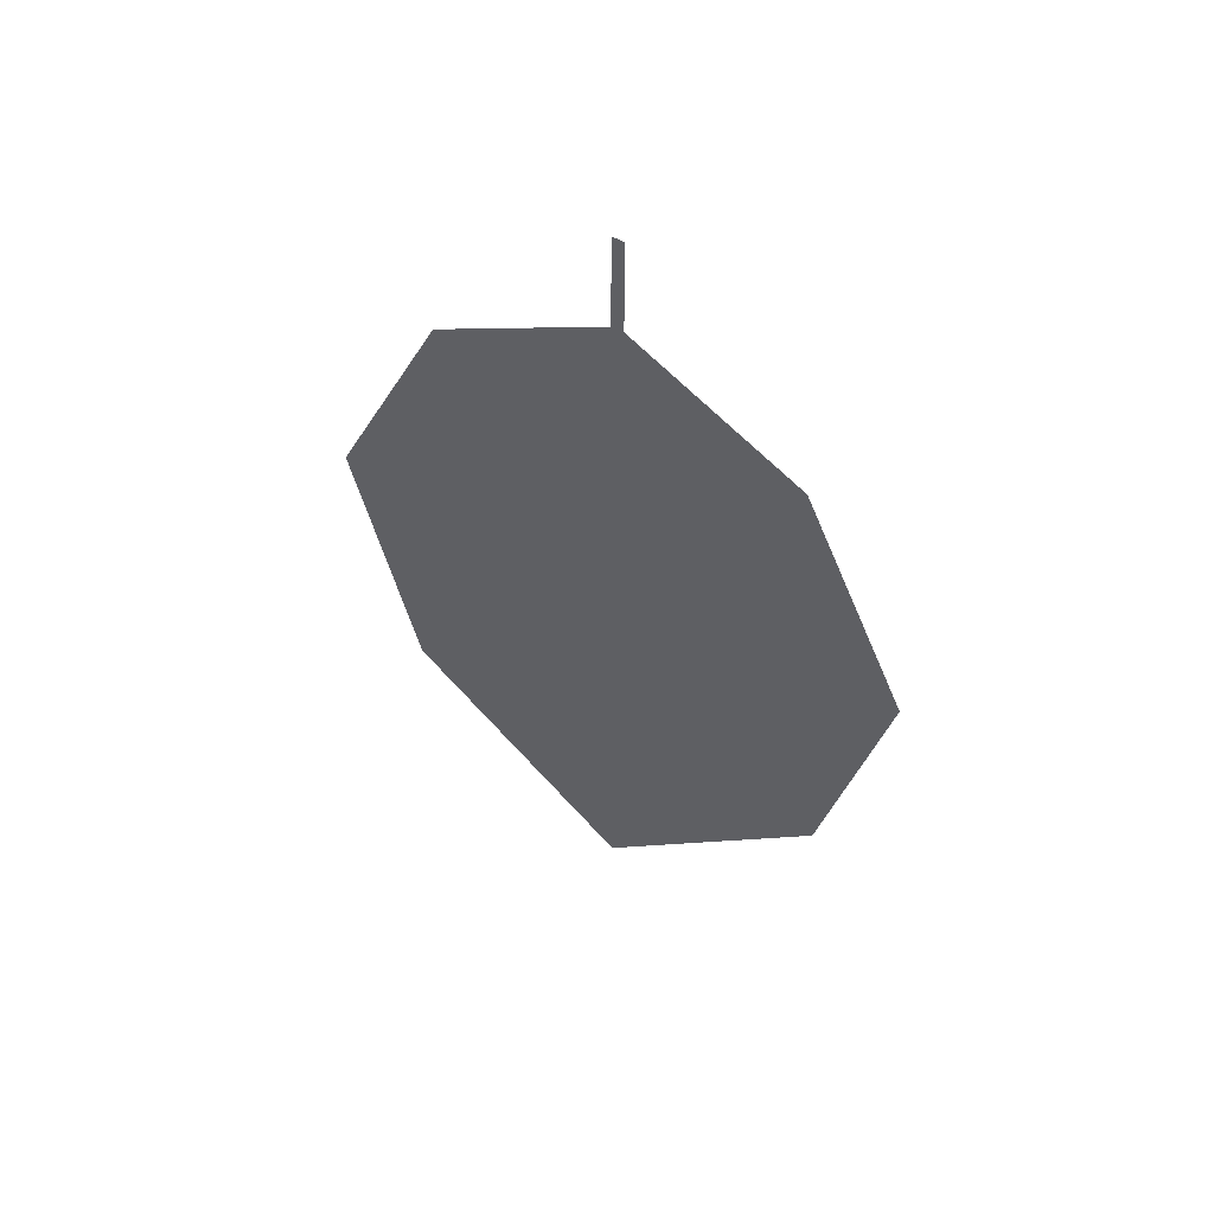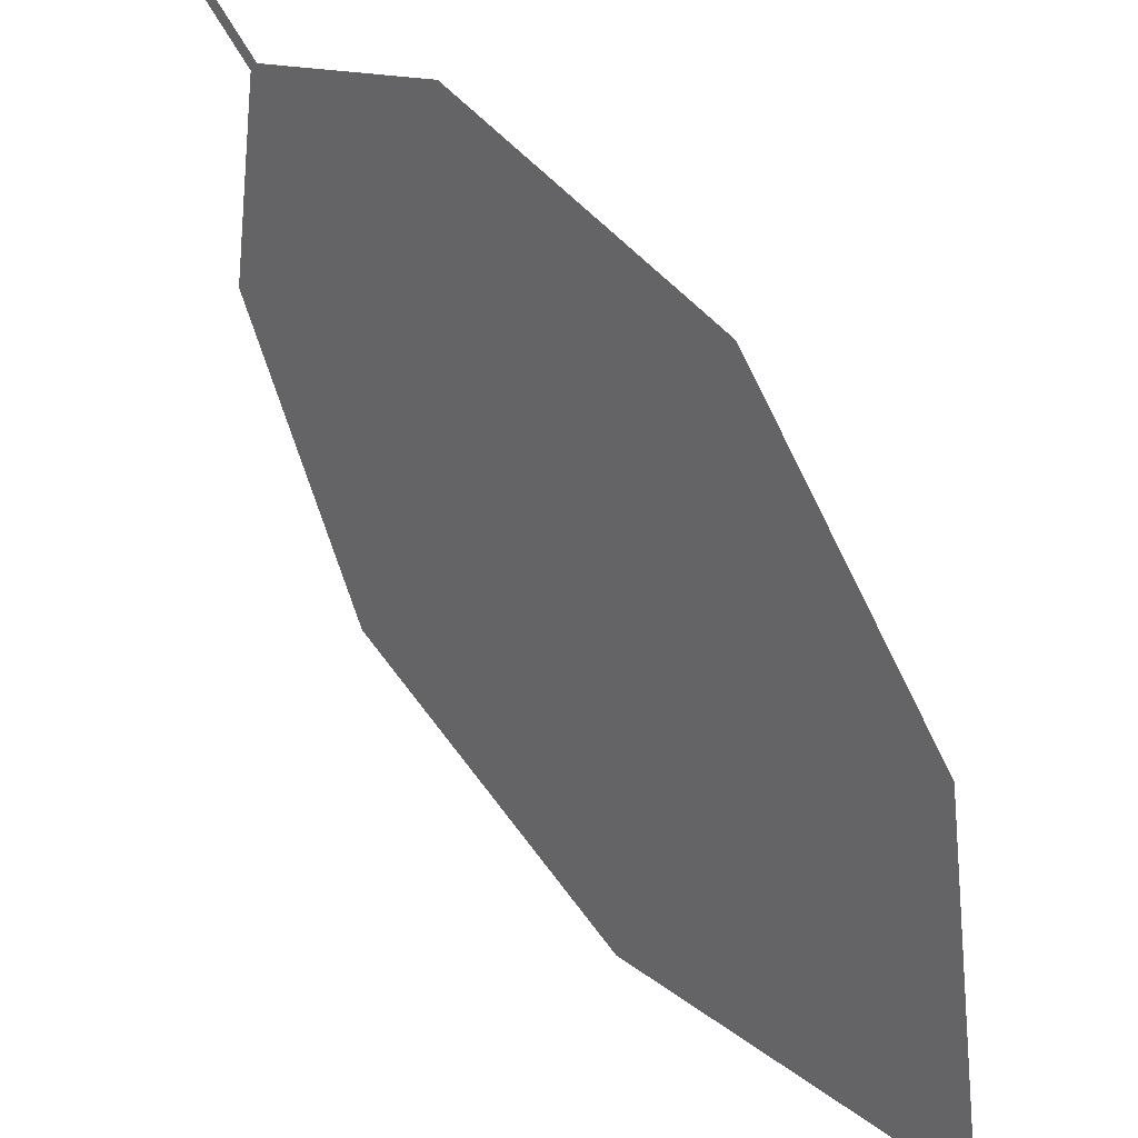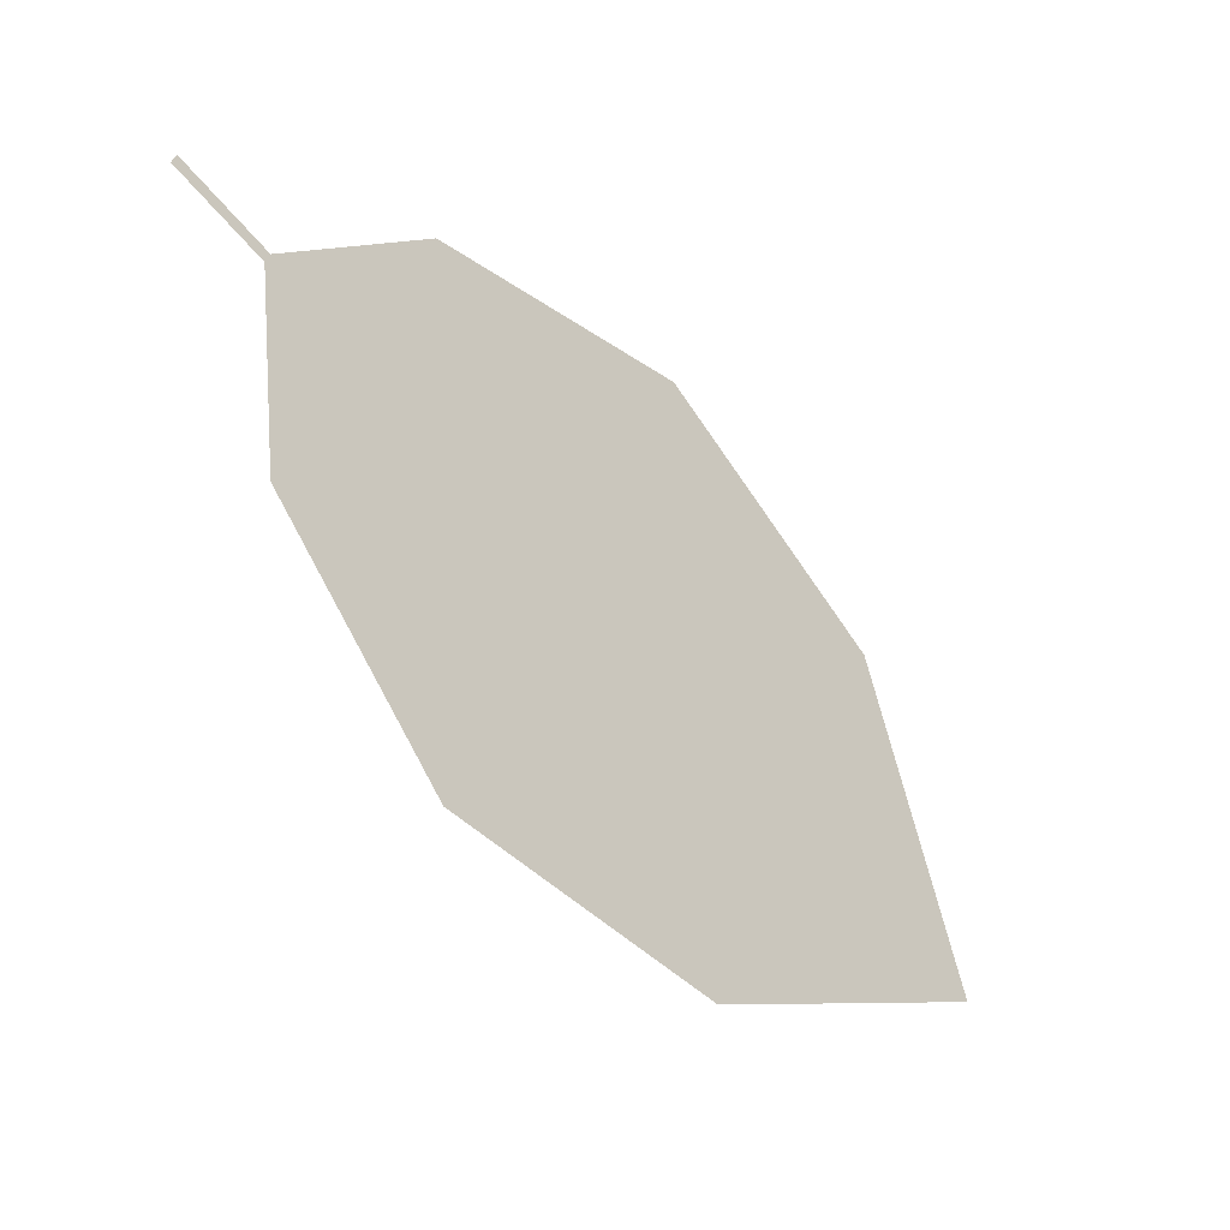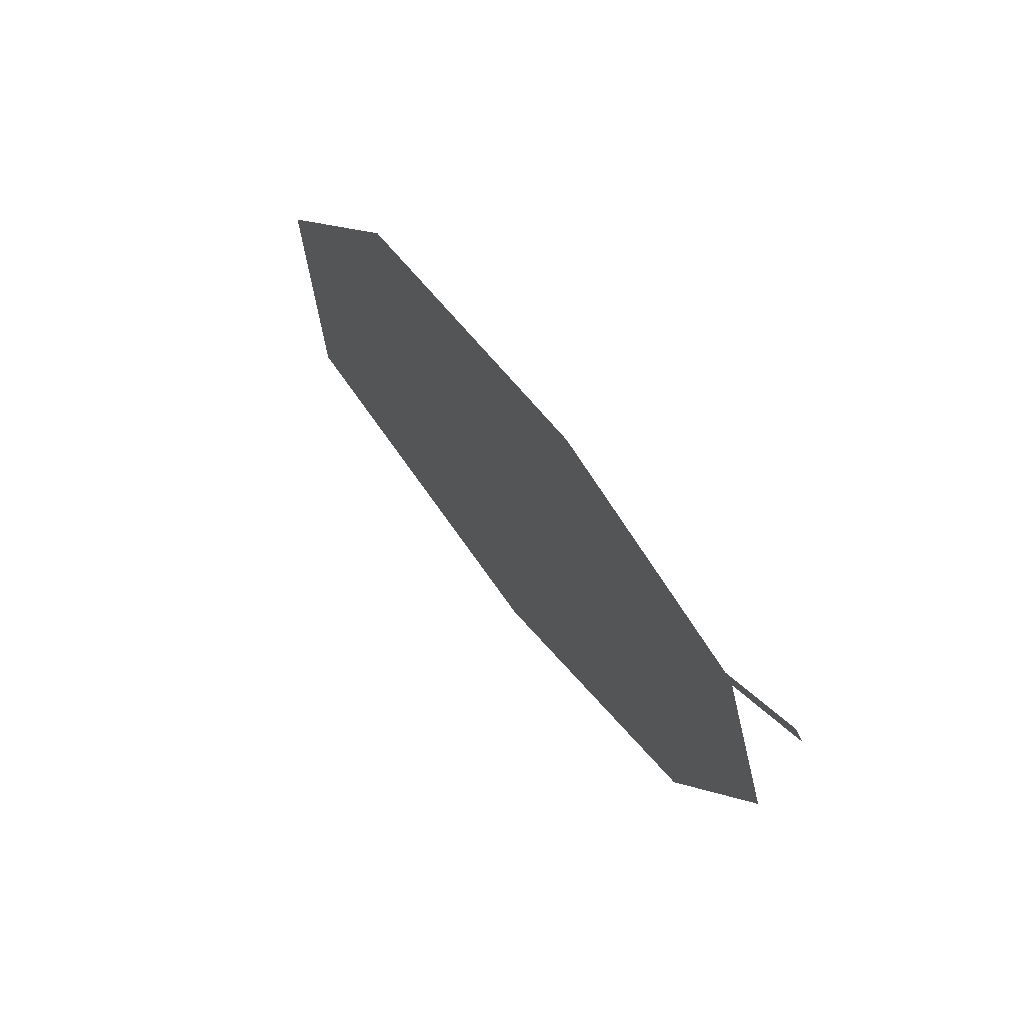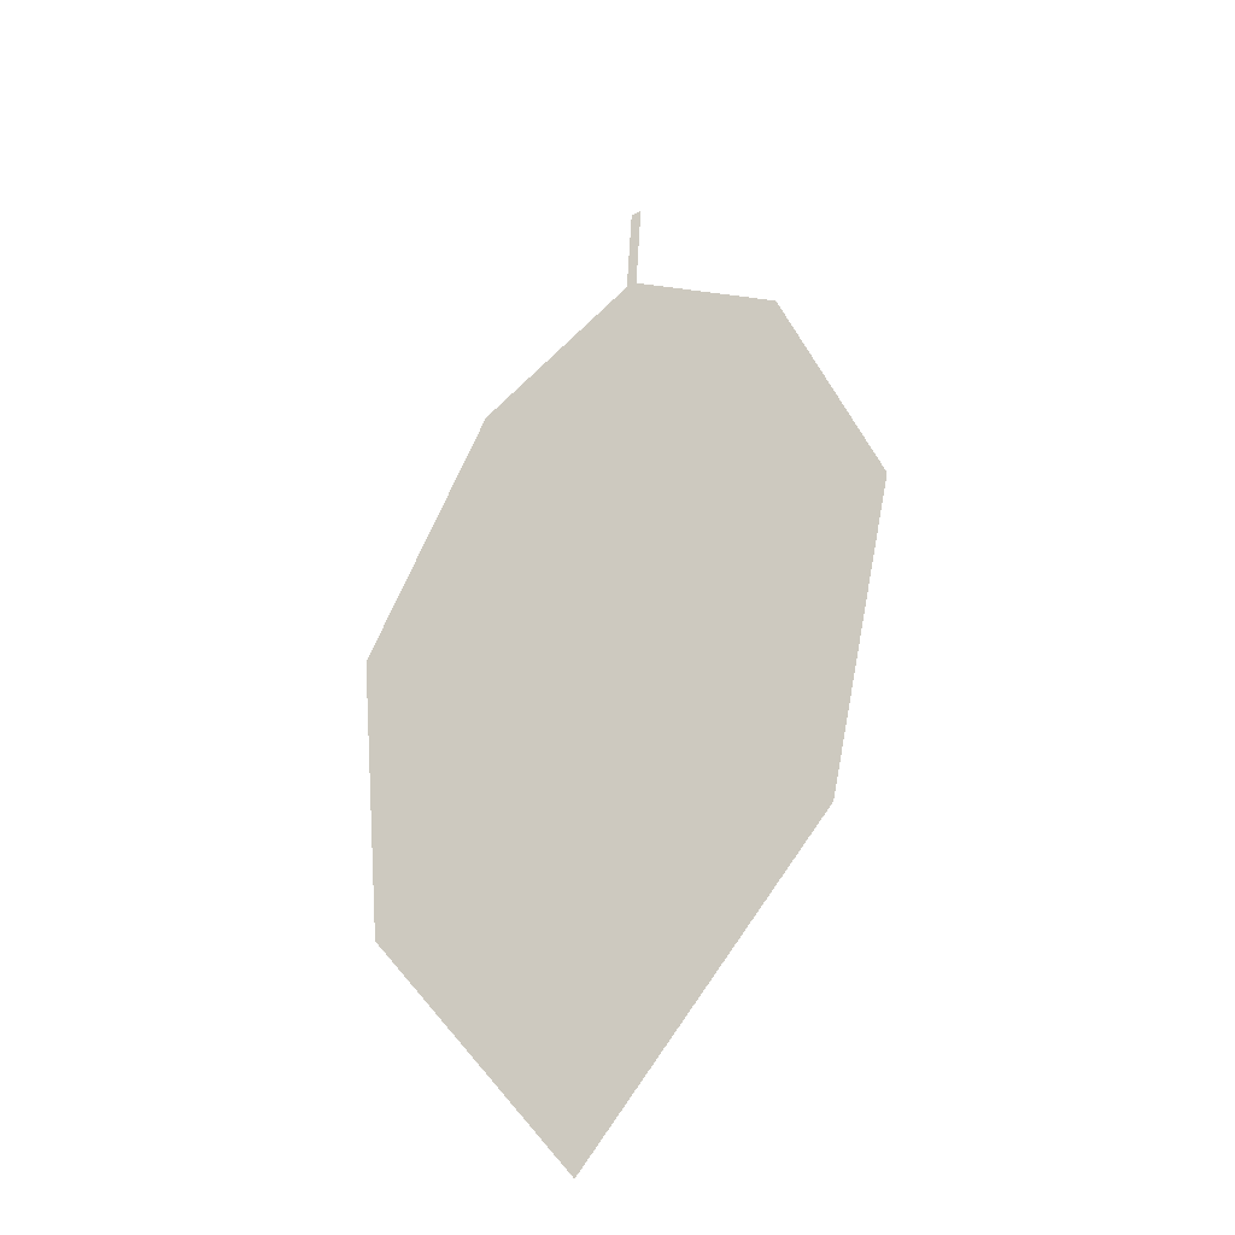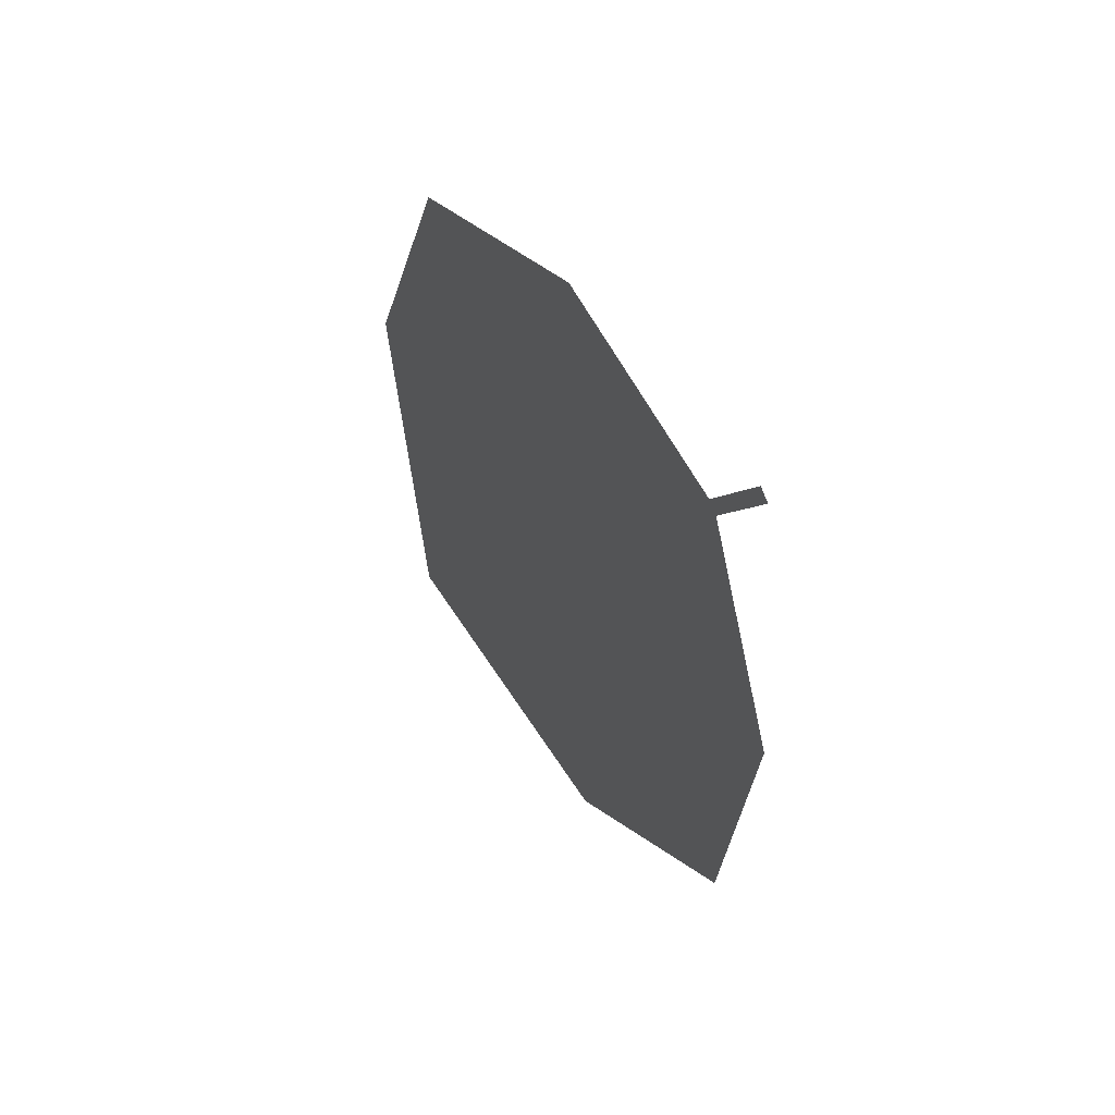
<metadata>
{"format":"obj","ext":"obj","renderer":"f3d","projection":"perspective","resolution":1024,"background":"white","views":[{"elev":22.2,"azim":140.9,"up":"+Z"},{"elev":51.0,"azim":169.0,"up":"+Y"},{"elev":28.6,"azim":-129.3,"up":"+Z"},{"elev":48.4,"azim":4.6,"up":"+Y"},{"elev":-1.0,"azim":-34.7,"up":"+Z"},{"elev":27.5,"azim":12.8,"up":"+Y"}]}
</metadata>
<code>
o Leaves.136_leaves.136
v 0.004772 -0.17 2.509
v -0.001211 -0.1774 2.497
v 0.004079 -0.1688 2.508
v 0.004772 -0.17 2.509
v -0.001211 -0.1774 2.497
v 0.004079 -0.1688 2.508
v -0.001904 -0.1762 2.497
v -0.01793 -0.1654 2.479
v -0.0543 -0.1999 2.413
v -0.001904 -0.1762 2.497
v -0.01793 -0.1654 2.479
v -0.0543 -0.1999 2.413
v -0.02659 -0.25 2.431
v -0.0554 -0.2435 2.393
v -0.03982 -0.1714 2.445
v -0.03982 -0.1714 2.445
v -0.0554 -0.2435 2.393
v -0.02659 -0.25 2.431
v -0.005175 -0.2341 2.468
v 0.002853 -0.203 2.492
v -0.005175 -0.2341 2.468
v 0.002853 -0.203 2.492
f 1 2 5 4
f 1 3 10 2
f 3 1 4 6
f 4 5 7 6
f 10 3 6 7
f 11 10 7 8
f 9 16 8 7
f 18 9 7 5
f 12 10 11 15
f 13 2 10 12
f 13 12 14
f 14 12 9 17
f 12 15 16 9
f 15 11 8 16
f 13 14 17 18
f 18 17 9
f 5 20 19 18
f 21 13 18 19
f 22 21 19 20
f 2 13 21 22
f 2 22 20 5

</code>
